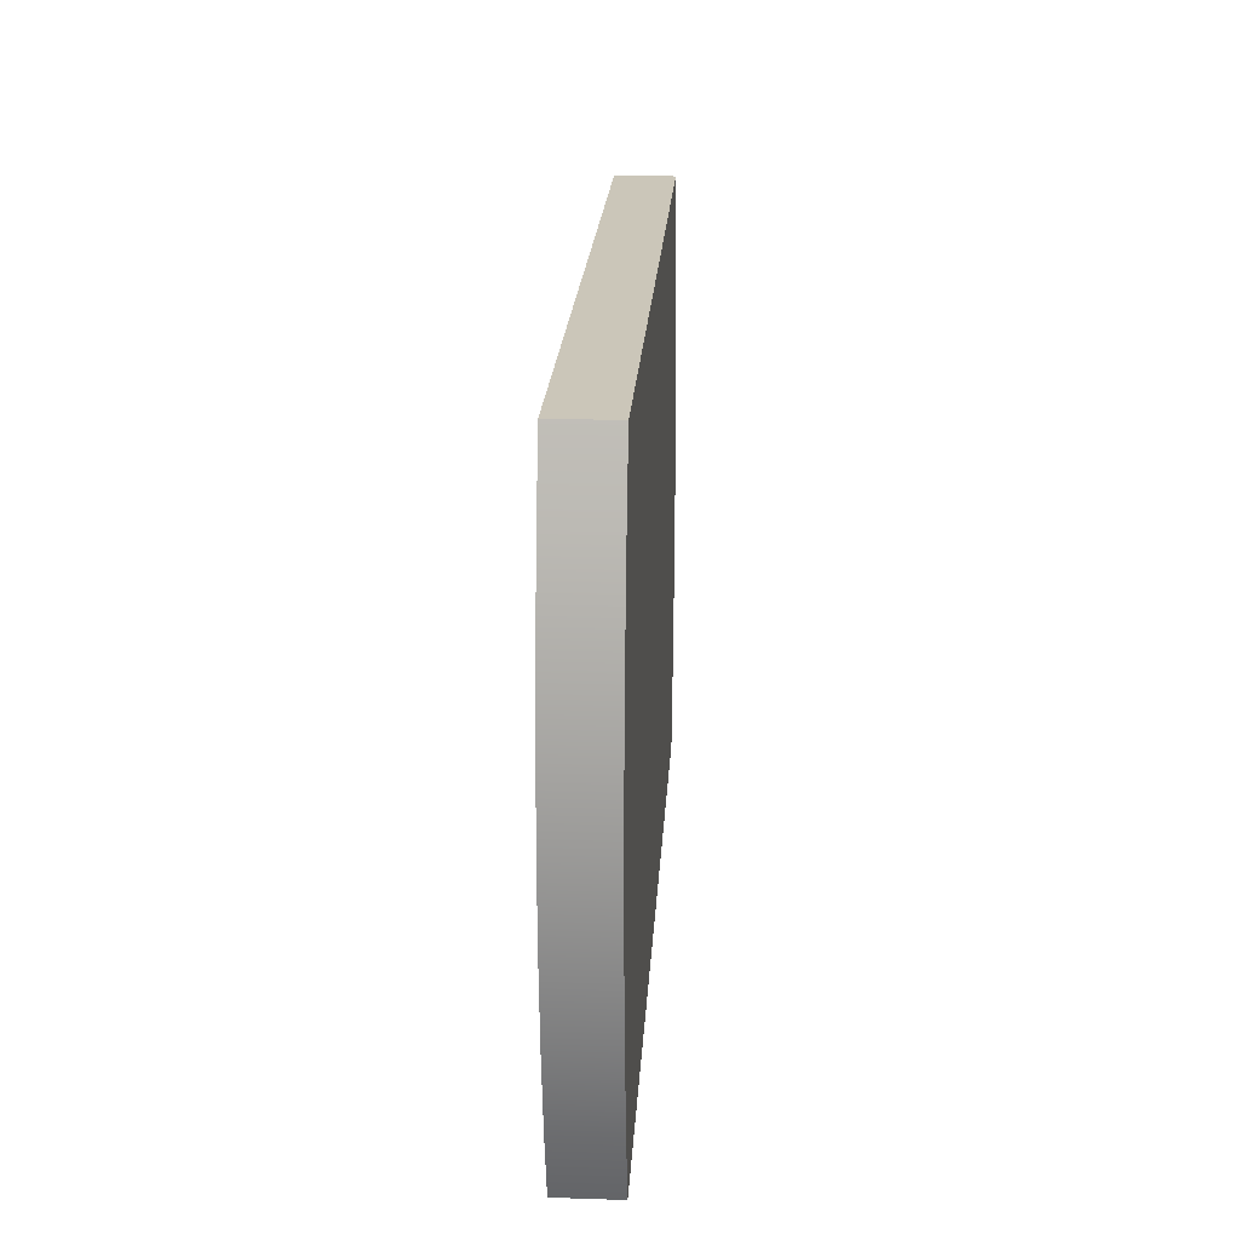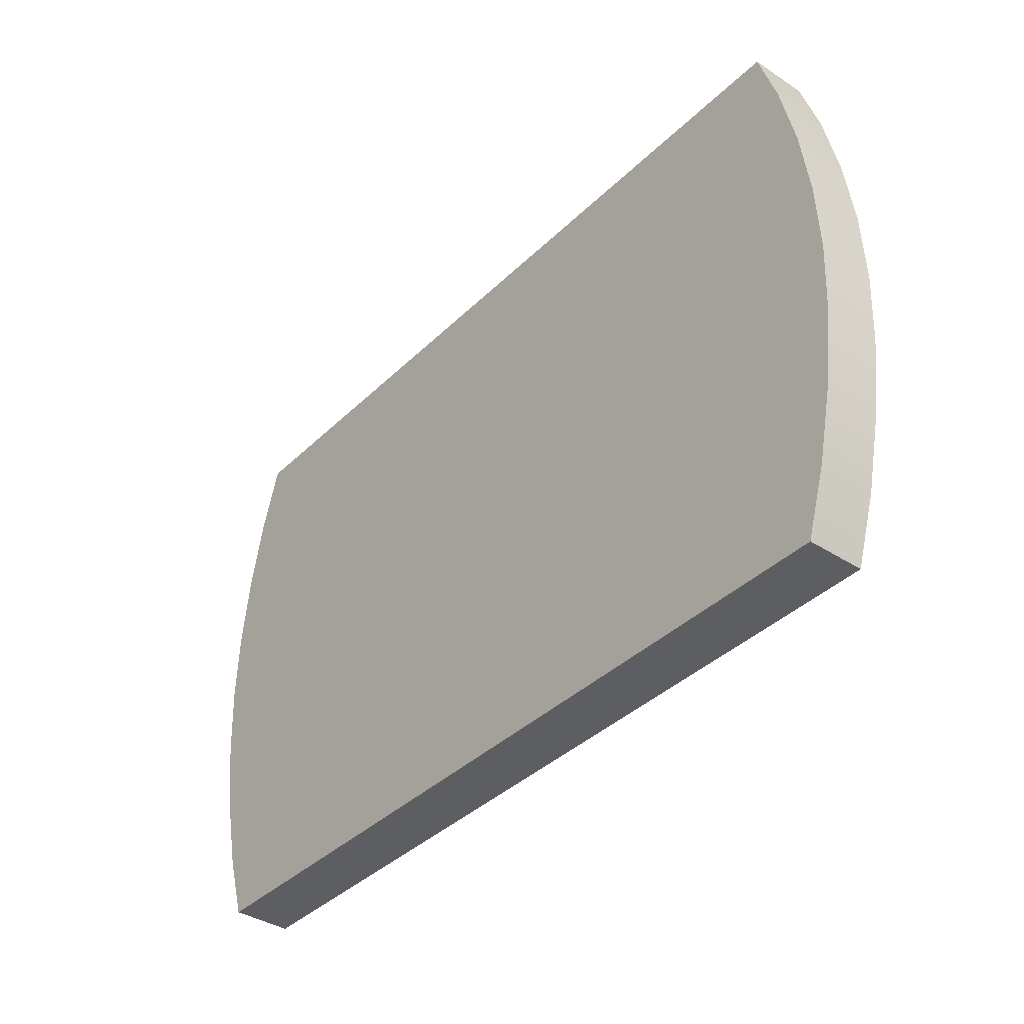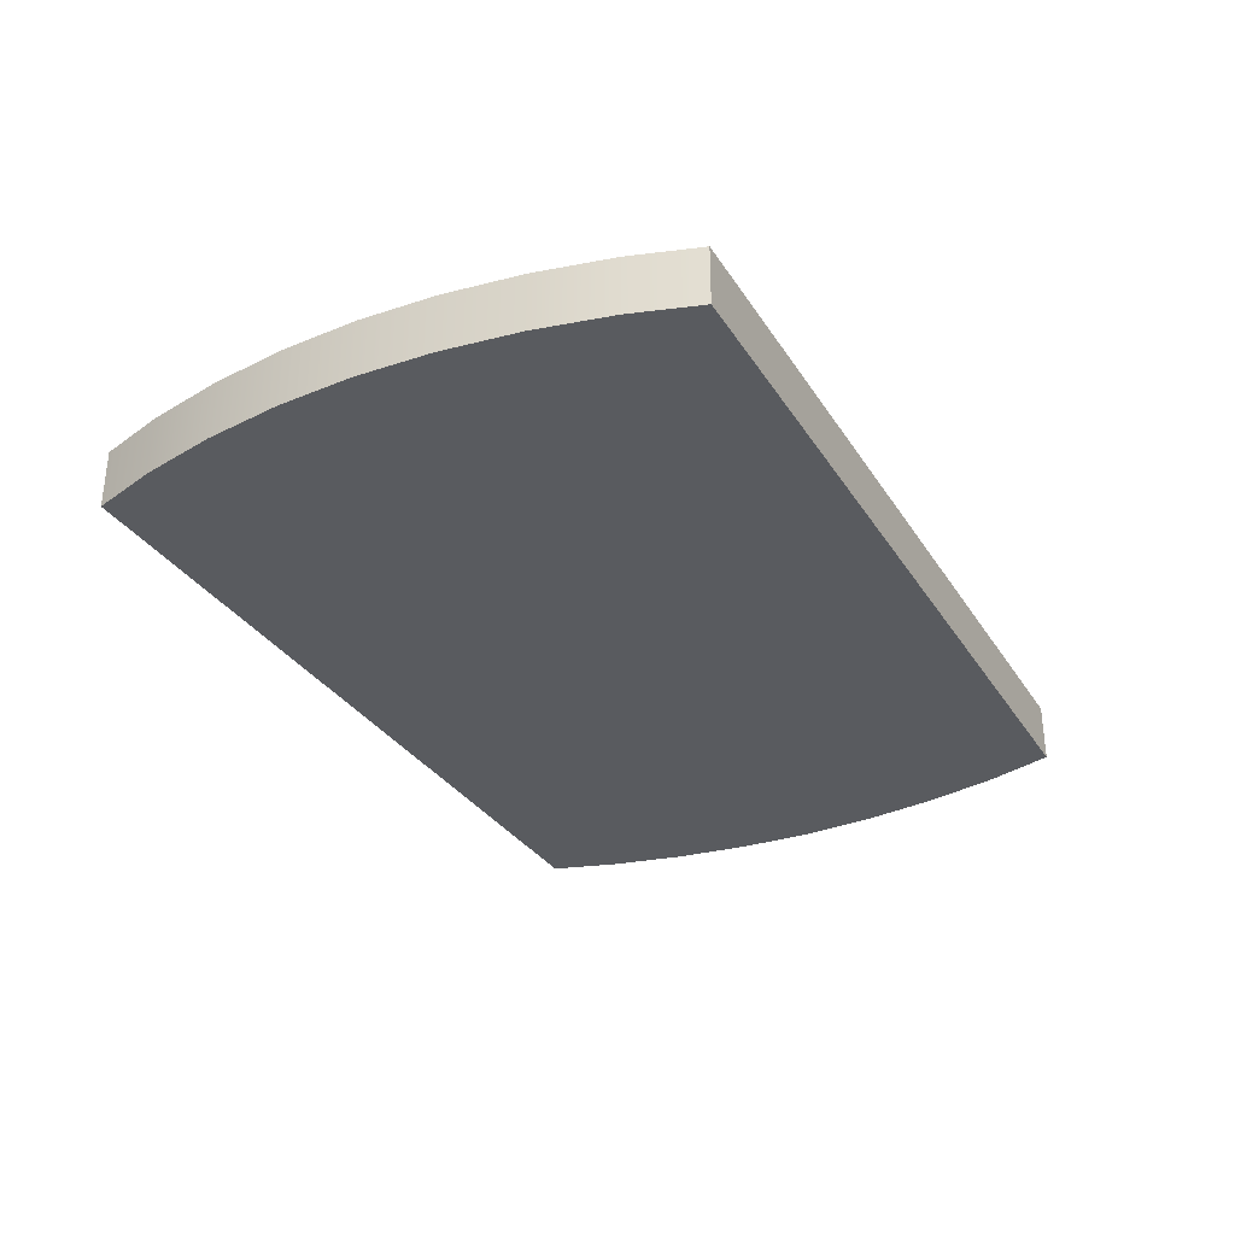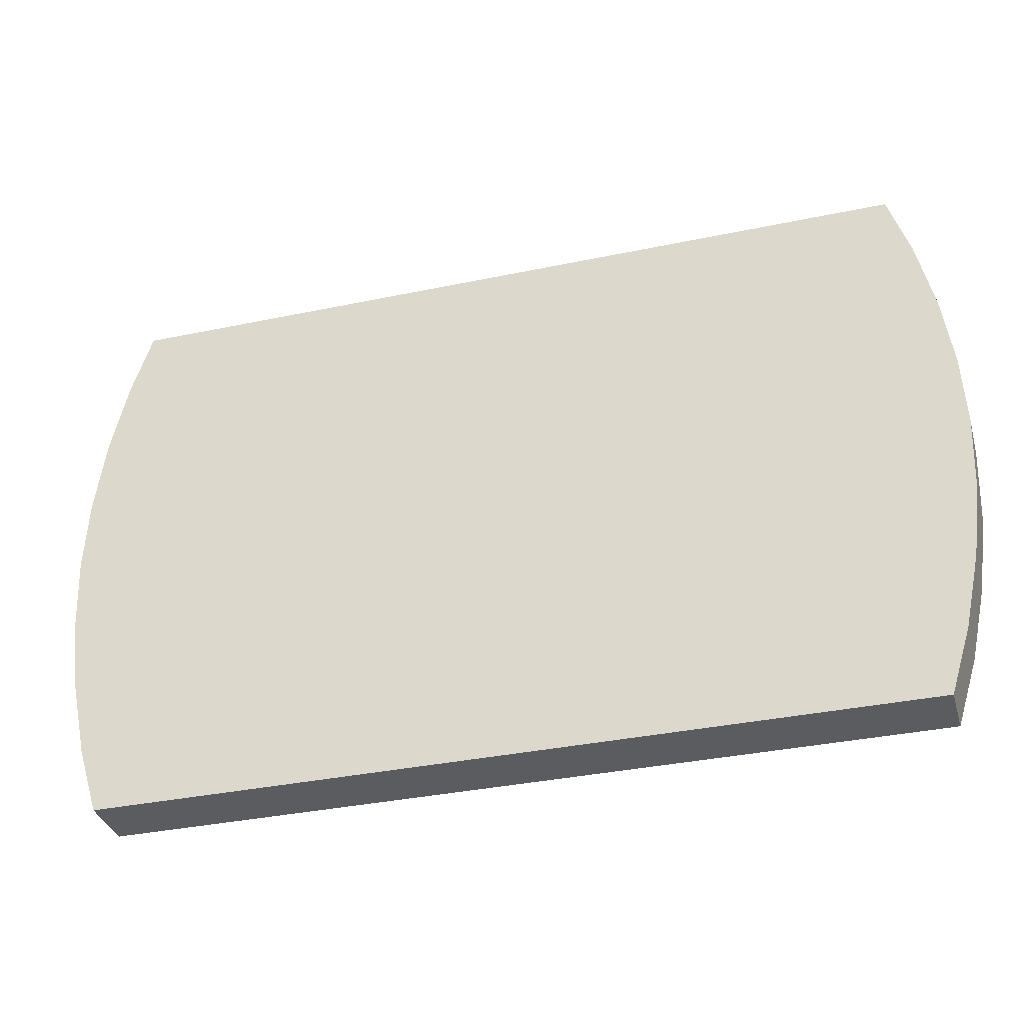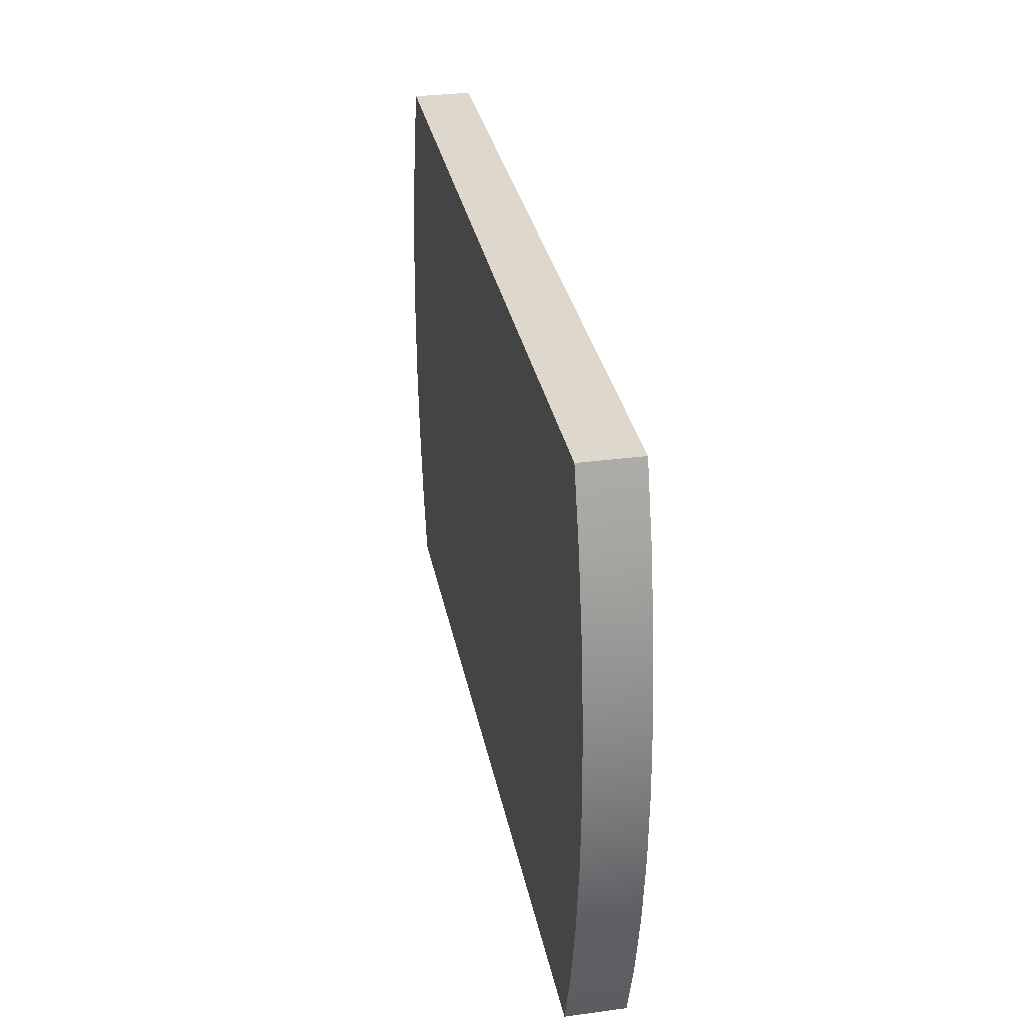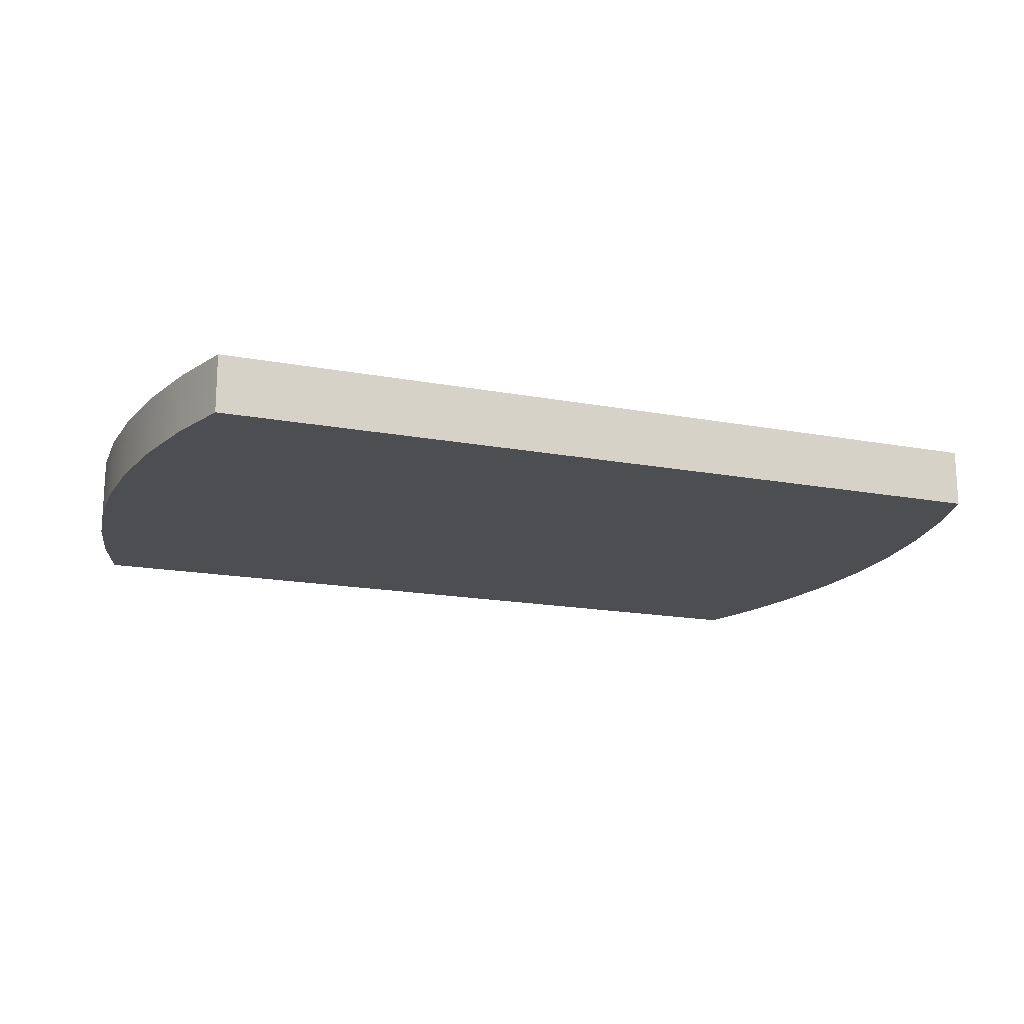
<metadata>
{"format":"obj","ext":"obj","renderer":"f3d","projection":"perspective","resolution":1024,"background":"white","views":[{"elev":20.8,"azim":93.3,"up":"+Z"},{"elev":-38.2,"azim":50.5,"up":"+Z"},{"elev":-32.0,"azim":-62.6,"up":"+Y"},{"elev":-35.2,"azim":15.6,"up":"+Z"},{"elev":31.4,"azim":79.2,"up":"+Z"},{"elev":-16.8,"azim":-20.9,"up":"+Y"}]}
</metadata>
<code>
v  -0.4606 0.0312 -0.2421
v  -0.4783 0.0312 -0.1616
v  -0.4892 0.0312 -0.0798
v  -0.4892 0.0312 0.0798
v  0.4783 0.0312 0.1616
v  -0.4928 -0.0312 0
v  -0.4892 -0.0312 0.0798
v  -0.4606 -0.0312 0.2421
v  -0.4381 -0.0312 0.3135
v  0.4381 -0.0312 0.3135
v  0.4783 -0.0312 0.1616
v  0.4892 -0.0312 0.0798
v  0.4892 -0.0312 -0.0798
v  0.4783 -0.0312 -0.1616
v  -0.4381 0.0312 -0.3135
v  -0.4928 0.0312 0
v  -0.4783 0.0312 0.1616
v  -0.4606 0.0312 0.2421
v  -0.4381 0.0312 0.3135
v  0.4381 0.0312 0.3135
v  0.4606 0.0312 0.2421
v  0.4892 0.0312 0.0798
v  0.4928 0.0312 0
v  0.4892 0.0312 -0.0798
v  0.4783 0.0312 -0.1616
v  0.4606 0.0312 -0.2421
v  0.4381 0.0312 -0.3135
v  -0.4381 -0.0312 -0.3135
v  -0.4606 -0.0312 -0.2421
v  -0.4783 -0.0312 -0.1616
v  -0.4892 -0.0312 -0.0798
v  -0.4783 -0.0312 0.1616
v  0.4606 -0.0312 0.2421
v  0.4928 -0.0312 -0
v  0.4606 -0.0312 -0.2421
v  0.4381 -0.0312 -0.3135
g CartoucheH_COL
f 19 20 21
f 26 27 15
f 26 15 1
f 25 26 1
f 25 1 2
f 25 2 3
f 24 25 3
f 23 24 3
f 23 3 16
f 23 16 4
f 22 23 4
f 5 22 4
f 5 4 17
f 21 5 17
f 21 17 18
f 19 21 18
f 33 10 9
f 33 9 8
f 33 8 32
f 28 36 35
f 29 28 35
f 29 35 14
f 30 29 14
f 31 30 14
f 31 14 13
f 31 13 34
f 6 31 34
f 7 6 34
f 7 34 12
f 7 12 11
f 32 7 11
f 33 32 11
f 35 36 27
f 27 26 35
f 36 28 15
f 15 27 36
f 28 29 1
f 1 15 28
f 9 10 20
f 20 19 9
f 10 33 21
f 21 20 10
f 8 9 19
f 19 18 8
f 32 8 18
f 18 17 32
f 33 11 5
f 5 21 33
f 7 32 17
f 17 4 7
f 11 12 22
f 22 5 11
f 12 34 23
f 23 22 12
f 6 7 4
f 4 16 6
f 31 6 16
f 16 3 31
f 34 13 24
f 24 23 34
f 13 14 25
f 25 24 13
f 30 31 3
f 3 2 30
f 29 30 2
f 2 1 29
f 14 35 26
f 26 25 14

</code>
